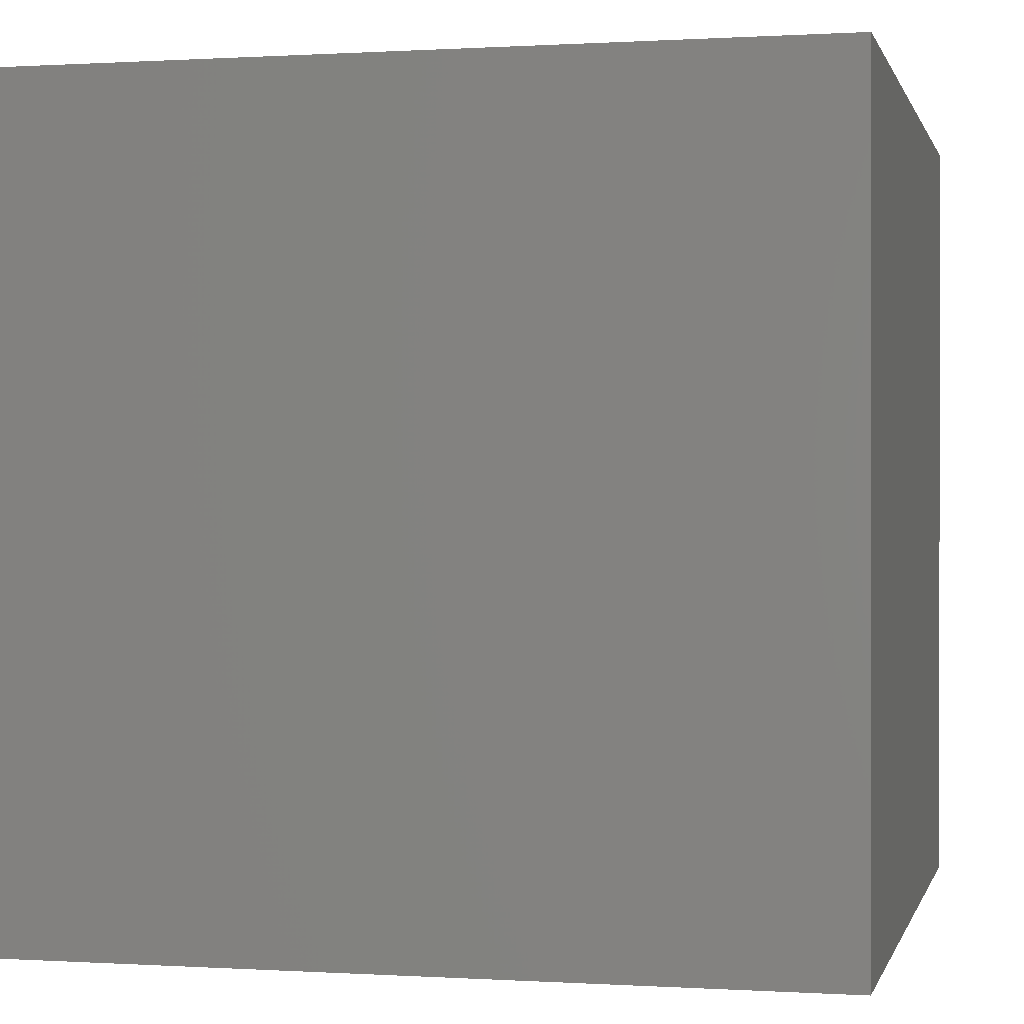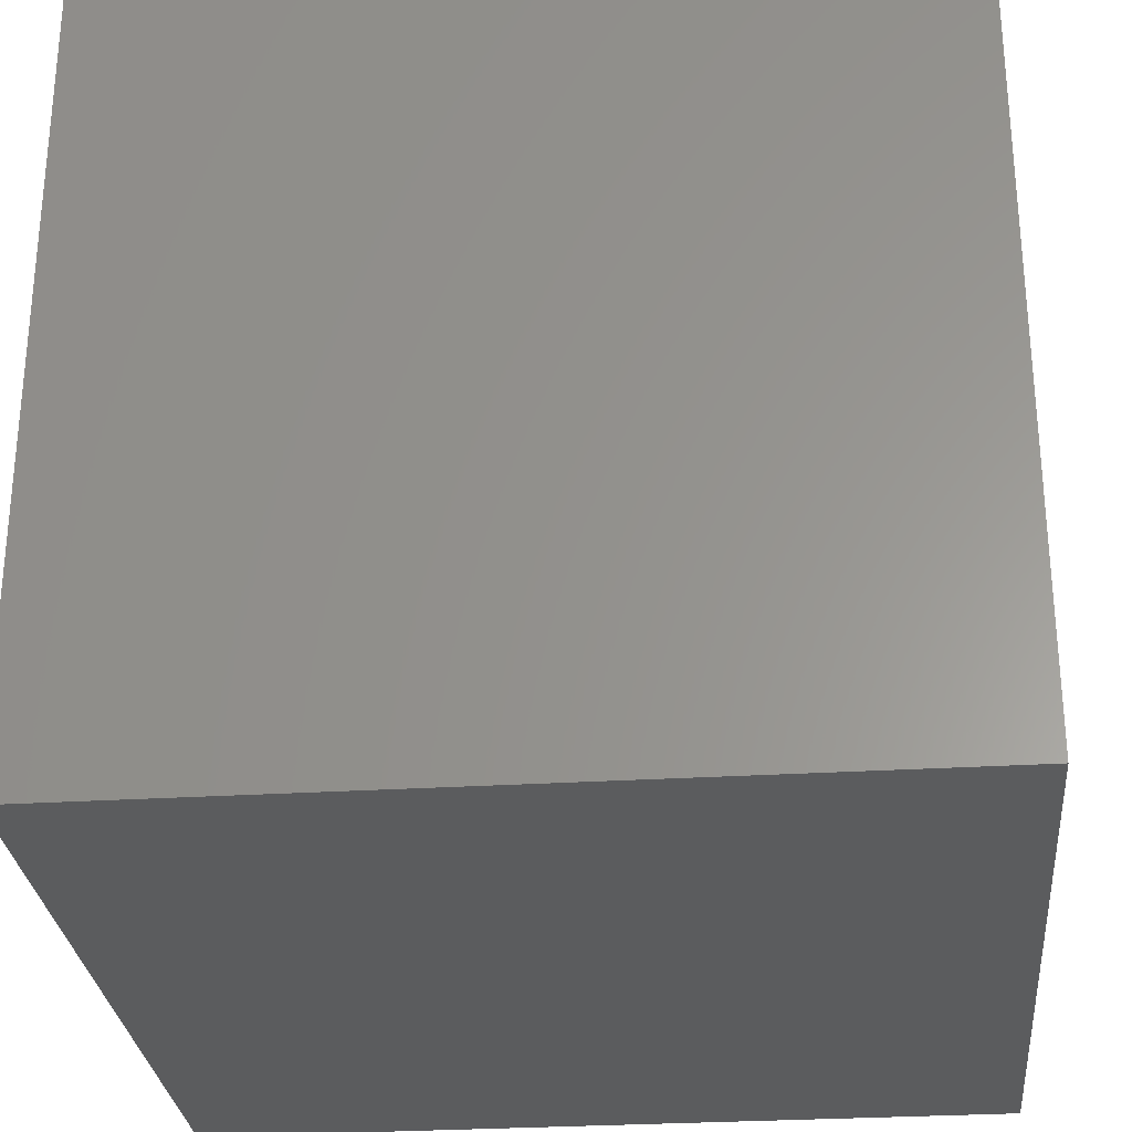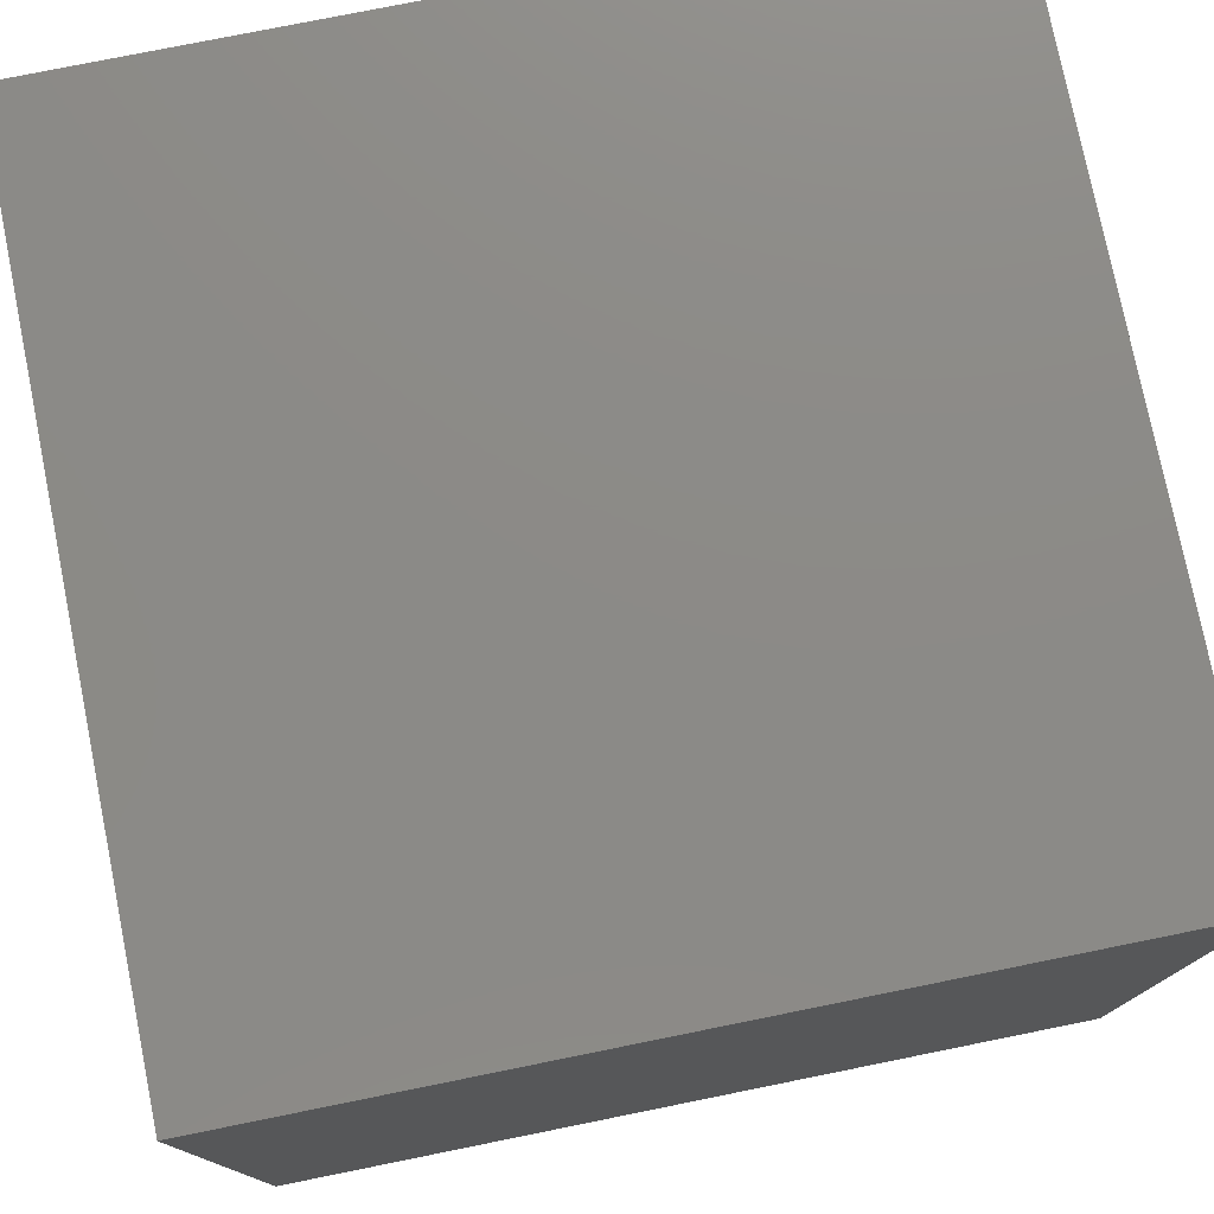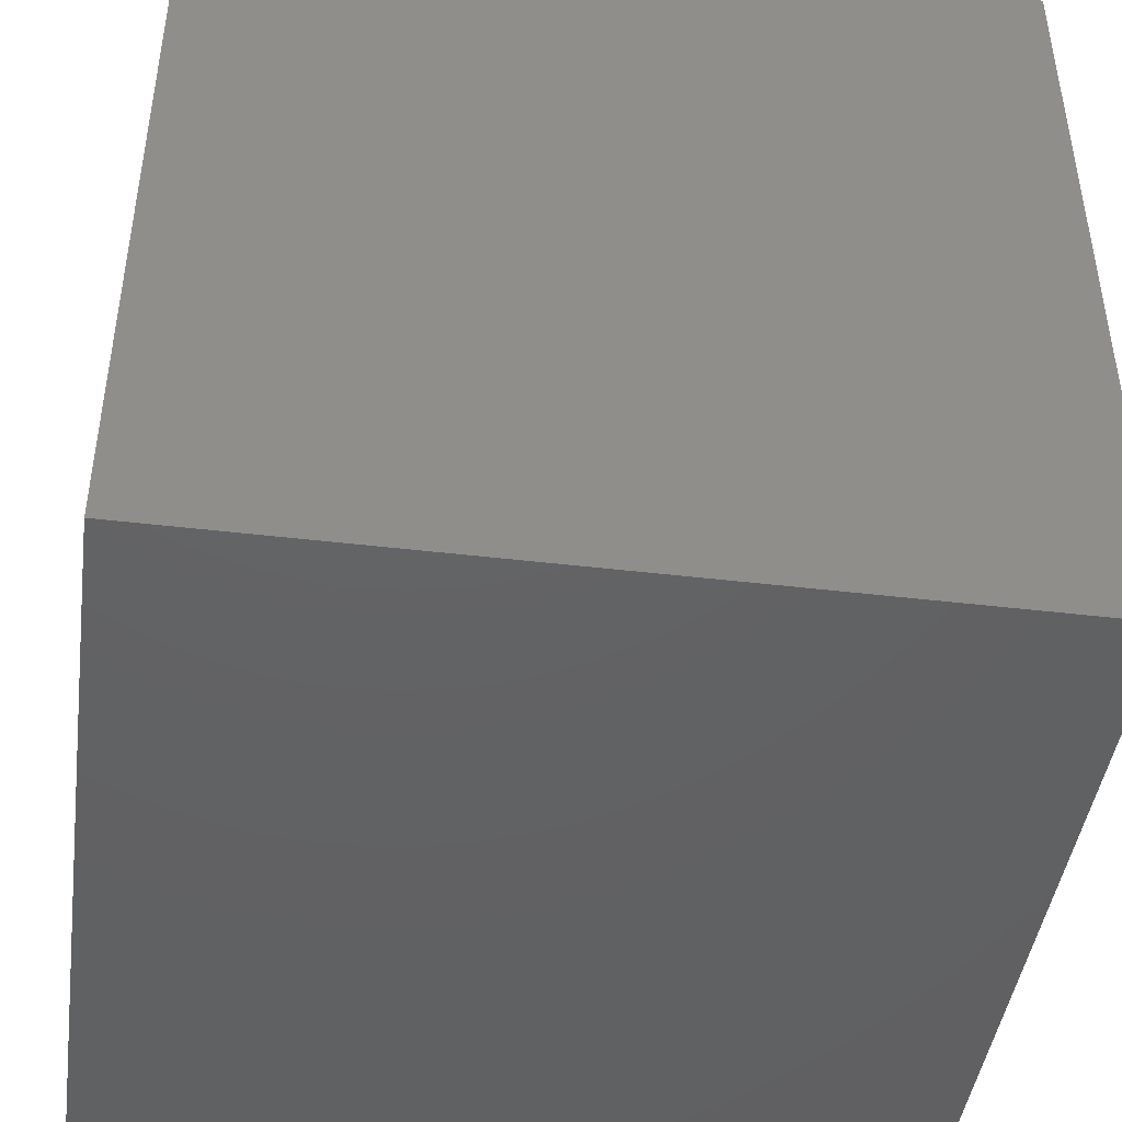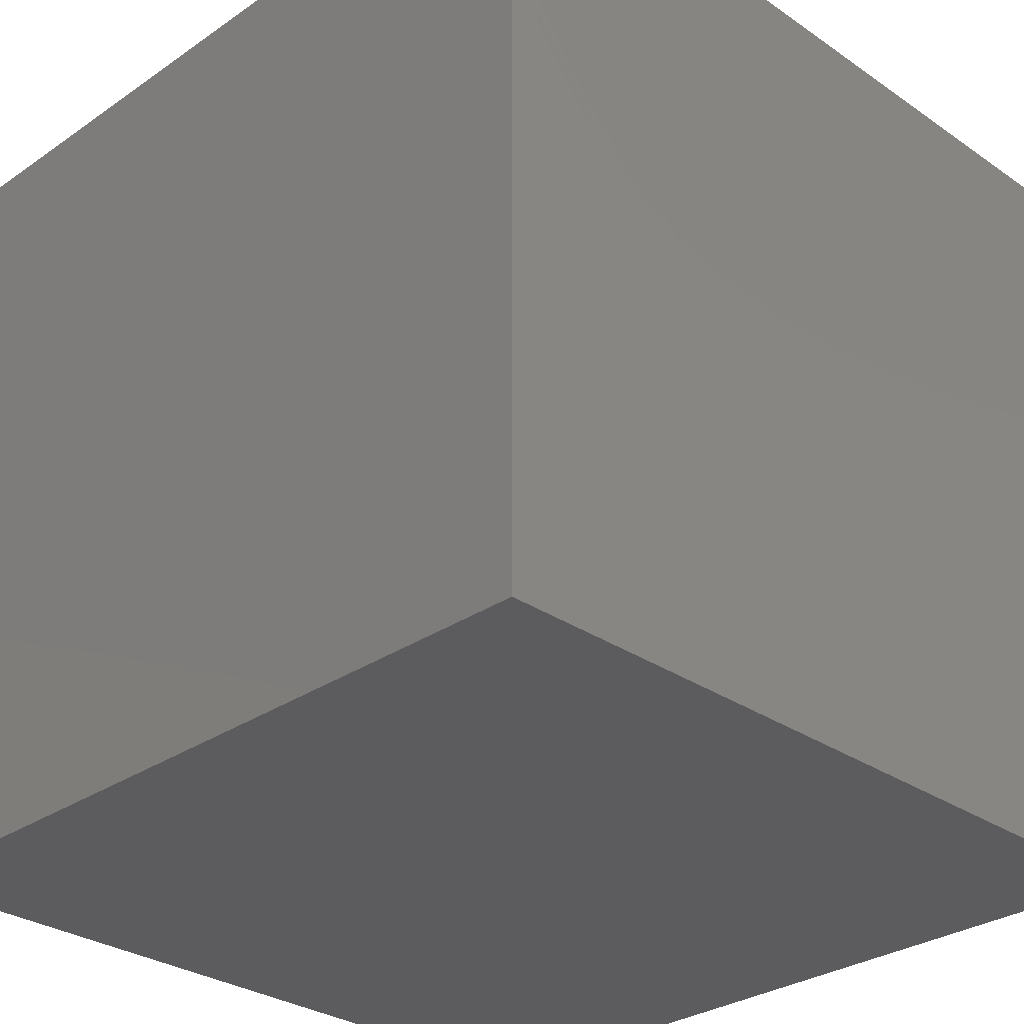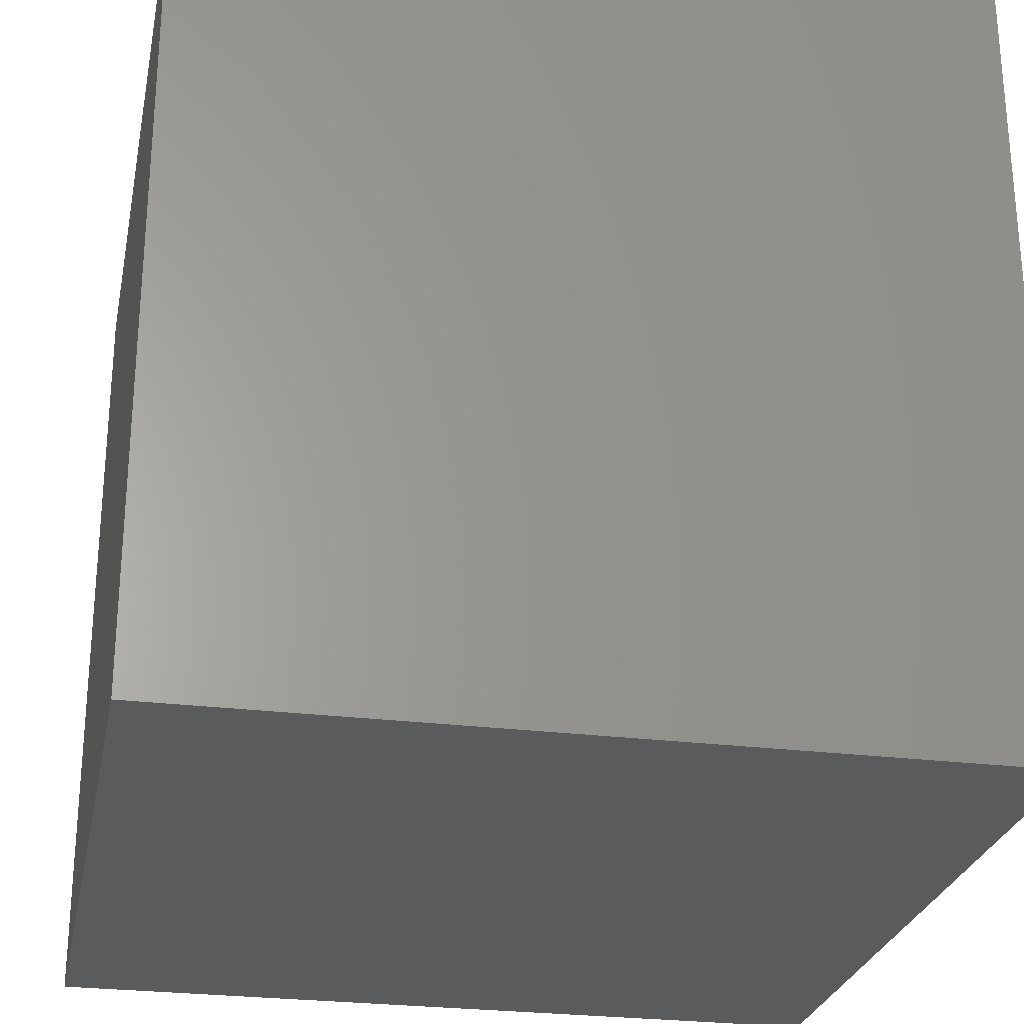
<metadata>
{"format":"stl","ext":"stl","renderer":"f3d","projection":"perspective","resolution":1024,"background":"white","views":[{"elev":0.2,"azim":13.2,"up":"+Z"},{"elev":-28.7,"azim":-84.7,"up":"+Y"},{"elev":77.3,"azim":78.6,"up":"+Z"},{"elev":-44.5,"azim":-7.9,"up":"+Y"},{"elev":-30.0,"azim":-135.0,"up":"+Y"},{"elev":-26.6,"azim":78.8,"up":"+Z"}]}
</metadata>
<code>
# stl→obj: 8 verts, 12 faces
v -1 4 2
v -2 4 2
v -1 3 2
v -2 3 2
v -1 3 1
v -2 3 1
v -1 4 1
v -2 4 1
f 1 2 3
f 3 2 4
f 5 6 7
f 7 6 8
f 4 6 3
f 3 6 5
f 2 8 4
f 4 8 6
f 1 7 2
f 2 7 8
f 3 5 1
f 1 5 7

</code>
